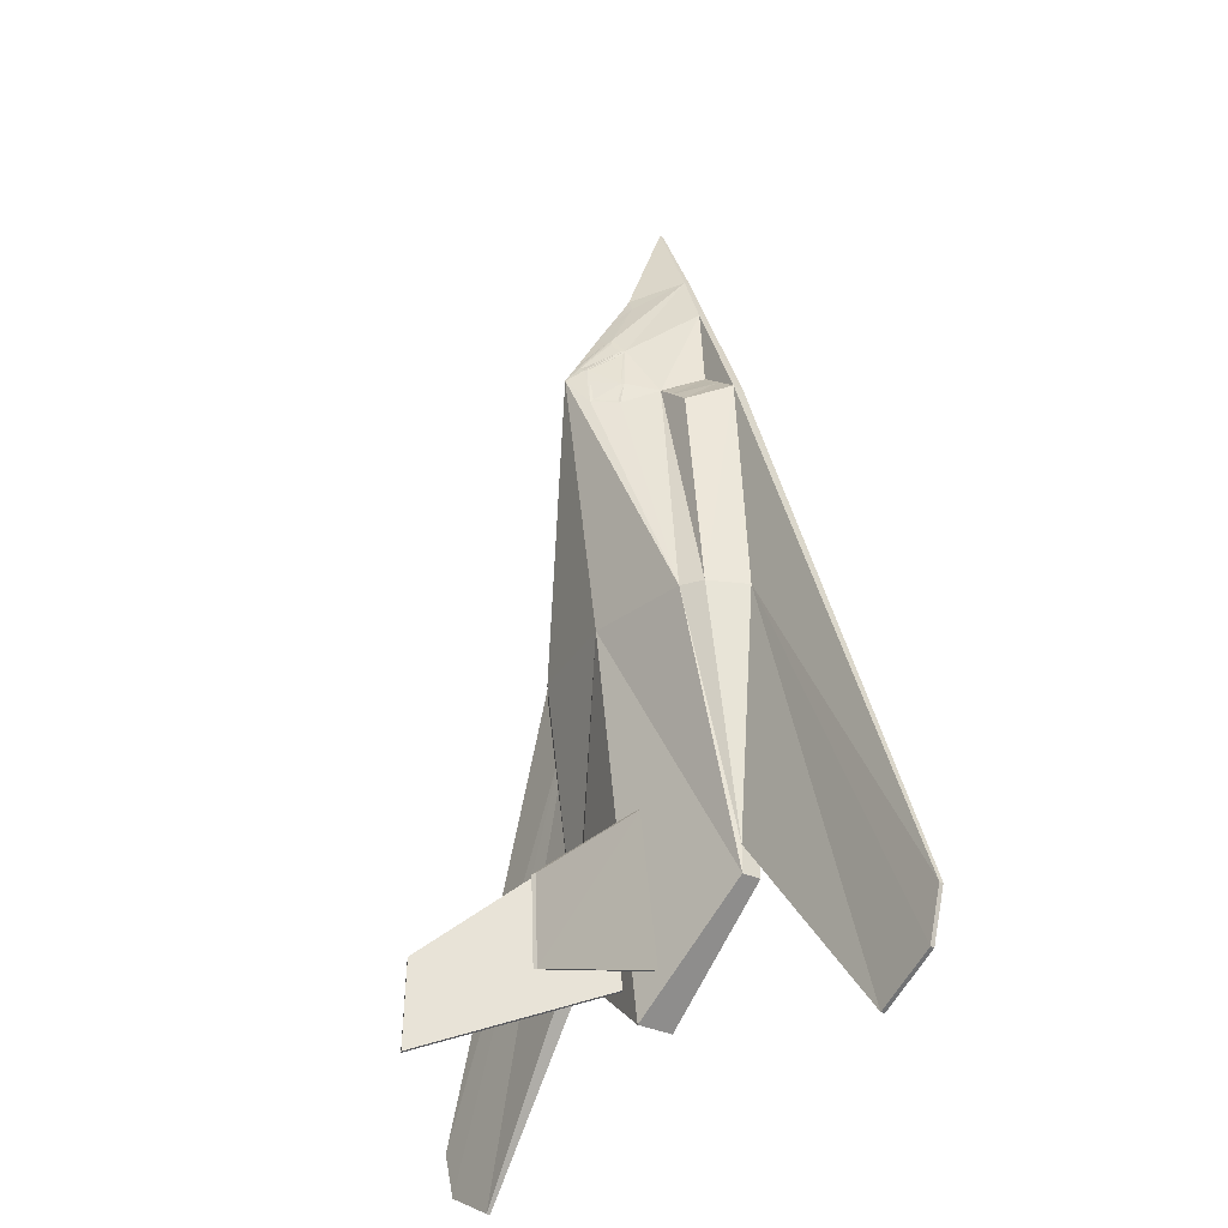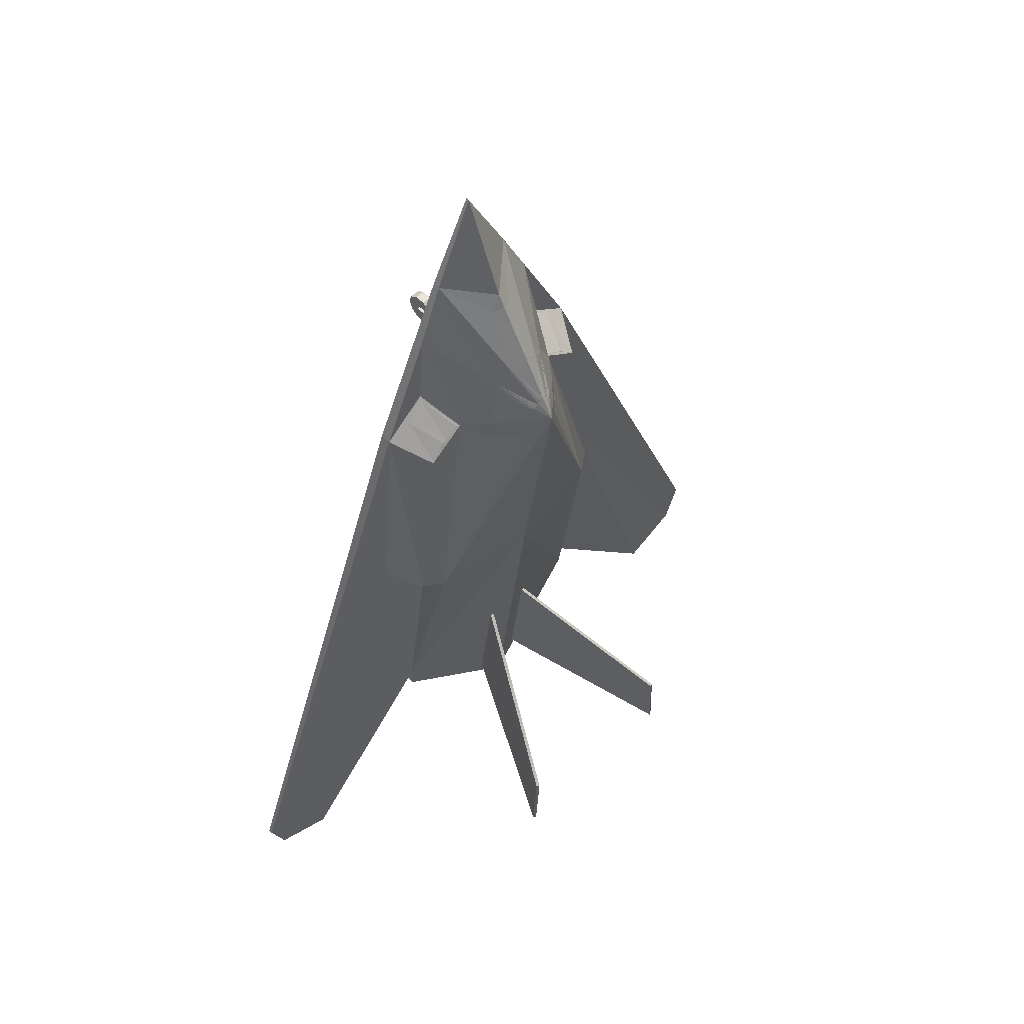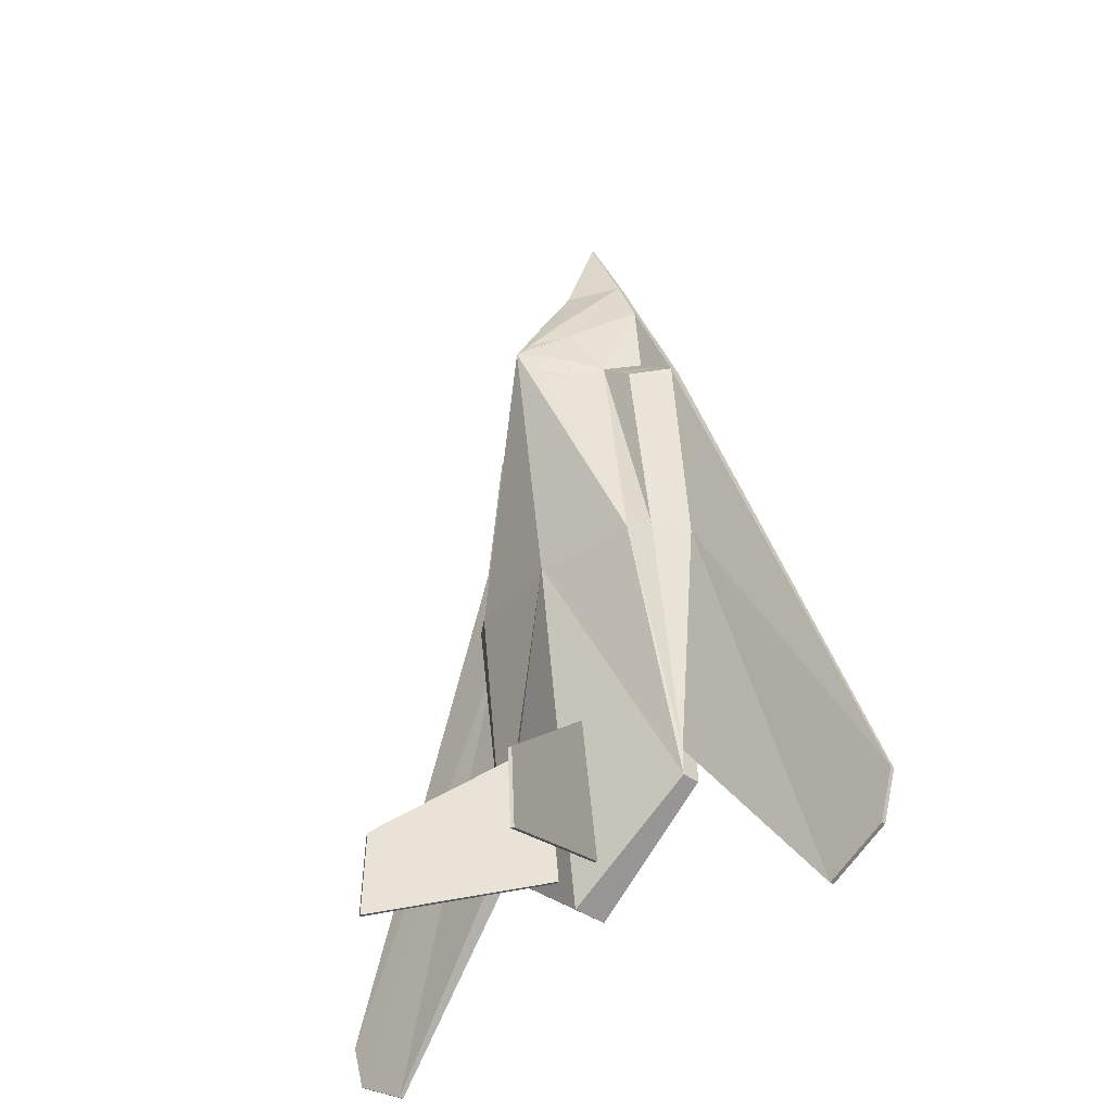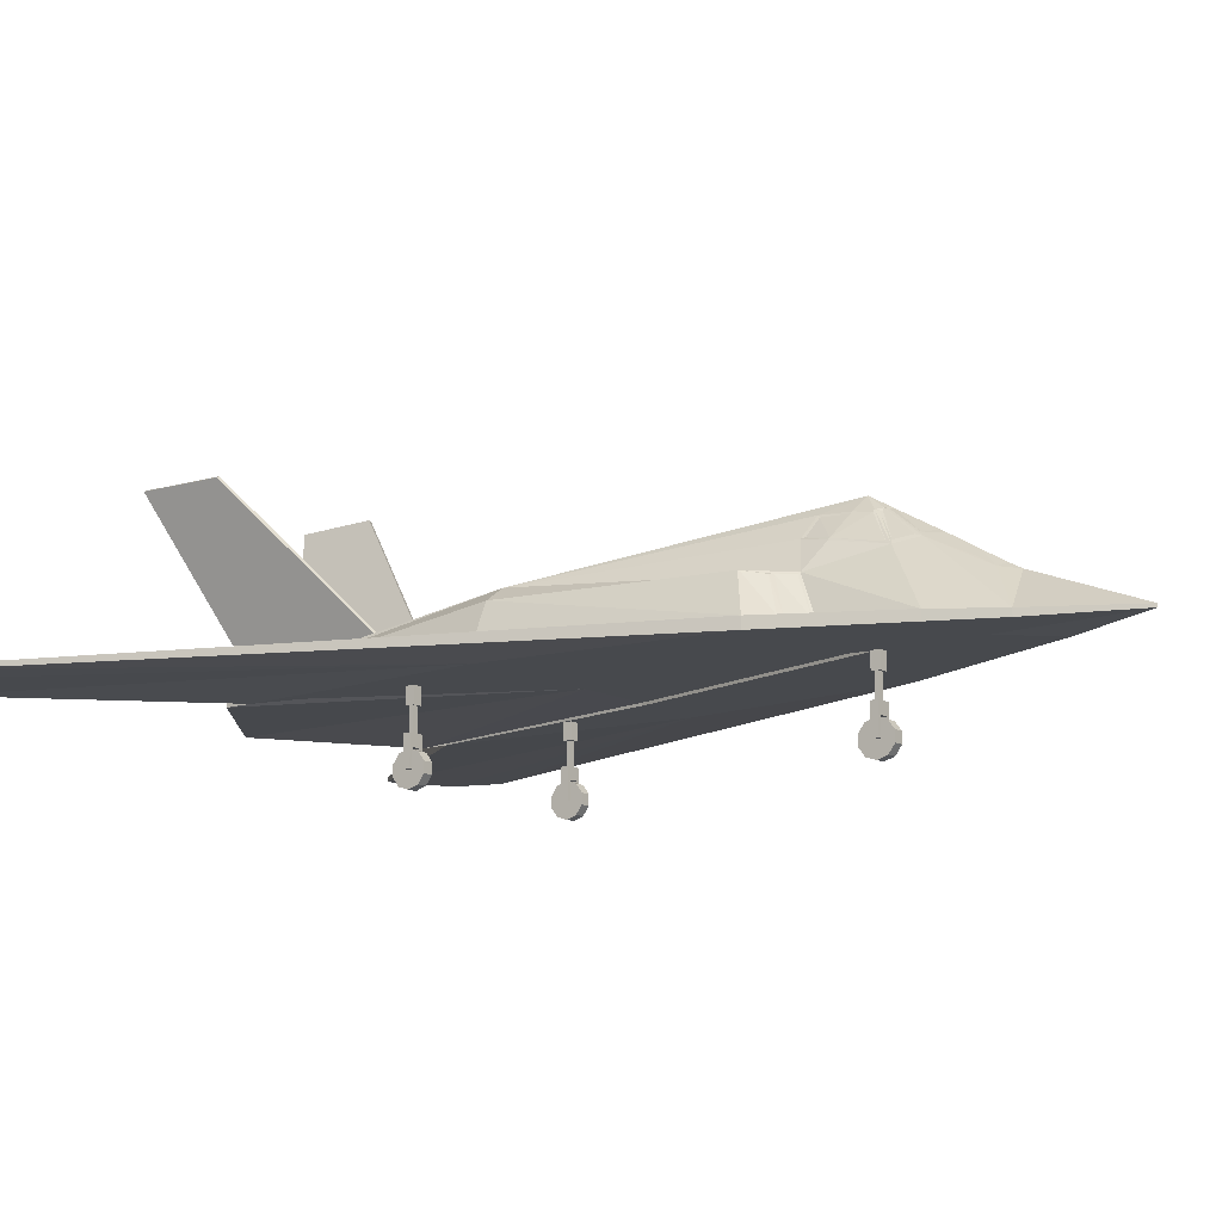
<metadata>
{"format":"obj","ext":"obj","renderer":"f3d","projection":"perspective","resolution":1024,"background":"white","views":[{"elev":-32.0,"azim":-124.7,"up":"+Z"},{"elev":58.2,"azim":136.0,"up":"+Z"},{"elev":-38.3,"azim":-132.9,"up":"+Z"},{"elev":-12.4,"azim":-53.0,"up":"+Y"}]}
</metadata>
<code>
o m1298
v 0.025 0.1142 0.1033
v 0.025 0.1183 0.1033
v 0.03994 0.1142 0.05632
v 0.03994 0.1183 0.05632
v 0.09969 0.1142 0.025
v 0.09969 0.1183 0.025
v 0.2336 0.1075 0.4751
v 0.2336 0.1219 0.4751
v 0.2511 0.1597 0.4748
v 0.2528 0.1075 0.2004
v 0.2528 0.1263 0.2004
v 0.2528 0.1075 0.2272
v 0.2528 0.1102 0.2272
v 0.2528 0.1263 0.2272
v 0.2551 0.1075 0.7073
v 0.2551 0.1183 0.7073
v 0.2586 0.1206 0.708
v 0.2674 0.04073 0.3785
v 0.2674 0.04073 0.386
v 0.2674 0.06941 0.3785
v 0.2674 0.06941 0.386
v 0.2701 0.025 0.3822
v 0.2701 0.0281 0.3724
v 0.2701 0.0281 0.392
v 0.2701 0.03622 0.3663
v 0.2701 0.03622 0.3981
v 0.2701 0.04073 0.3785
v 0.2701 0.04073 0.386
v 0.2701 0.04626 0.3663
v 0.2701 0.04626 0.3981
v 0.2701 0.05438 0.3724
v 0.2701 0.05438 0.392
v 0.2701 0.05748 0.3822
v 0.2701 0.05816 0.3785
v 0.2701 0.05816 0.386
v 0.2704 0.09176 0.378
v 0.2704 0.09176 0.3866
v 0.2704 0.1075 0.378
v 0.2704 0.1075 0.3866
v 0.271 0.1732 0.4748
v 0.2724 0.06941 0.3801
v 0.2724 0.06941 0.3844
v 0.2724 0.09176 0.3801
v 0.2724 0.09176 0.3844
v 0.2728 0.3132 0.0748
v 0.2761 0.3148 0.0748
v 0.2772 0.3135 0.1577
v 0.2773 0.06941 0.3801
v 0.2773 0.06941 0.3844
v 0.2773 0.09176 0.3801
v 0.2773 0.09176 0.3844
v 0.2774 0.1583 0.6892
v 0.2777 0.1203 0.7232
v 0.2784 0.156 0.6921
v 0.2793 0.09176 0.378
v 0.2793 0.09176 0.3866
v 0.2793 0.1075 0.378
v 0.2793 0.1075 0.3866
v 0.2797 0.025 0.3822
v 0.2797 0.0281 0.3724
v 0.2797 0.0281 0.392
v 0.2797 0.03622 0.3663
v 0.2797 0.03622 0.3981
v 0.2797 0.04073 0.3785
v 0.2797 0.04073 0.386
v 0.2797 0.04626 0.3663
v 0.2797 0.04626 0.3981
v 0.2797 0.05438 0.3724
v 0.2797 0.05438 0.392
v 0.2797 0.05748 0.3822
v 0.2797 0.05816 0.3785
v 0.2797 0.05816 0.386
v 0.2804 0.3151 0.1577
v 0.2815 0.1202 0.7263
v 0.2824 0.04073 0.3785
v 0.2824 0.04073 0.386
v 0.2824 0.06941 0.3785
v 0.2824 0.06941 0.386
v 0.2935 0.1561 0.7057
v 0.2973 0.1565 0.7082
v 0.2982 0.1199 0.7396
v 0.2996 0.1176 0.7427
v 0.301 0.1075 0.4749
v 0.301 0.1102 0.4749
v 0.3076 0.1075 0.8254
v 0.3076 0.1167 0.8254
v 0.3108 0.1569 0.7197
v 0.3139 0.1592 0.7201
v 0.3334 0.1075 0.884
v 0.3334 0.1144 0.884
v 0.3355 0.1861 0.7305
v 0.3358 0.1905 0.7061
v 0.3374 0.1882 0.7308
v 0.3378 0.1917 0.7094
v 0.3453 0.178 0.7787
v 0.3462 0.1809 0.7737
v 0.3482 0.1819 0.7777
v 0.3504 0.1585 0.2929
v 0.3511 0.1379 0.1461
v 0.3532 0.2095 0.7122
v 0.3536 0.16 0.2929
v 0.3543 0.1395 0.1461
v 0.3545 0.2119 0.7099
v 0.3575 0.2096 0.7365
v 0.358 0.1861 0.7912
v 0.359 0.1839 0.7977
v 0.3596 0.2118 0.737
v 0.3622 0.1877 0.7947
v 0.3626 0.2096 0.753
v 0.3649 0.2119 0.7531
v 0.3655 0.2098 0.7571
v 0.3657 0.1547 0.854
v 0.3657 0.1646 0.8374
v 0.3677 0.2106 0.7585
v 0.3686 0.04073 0.7432
v 0.3686 0.04073 0.7506
v 0.3686 0.06941 0.7432
v 0.3686 0.06941 0.7506
v 0.3702 0.2135 0.7581
v 0.3713 0.025 0.7469
v 0.3713 0.0281 0.737
v 0.3713 0.0281 0.7567
v 0.3713 0.03622 0.7309
v 0.3713 0.03622 0.7628
v 0.3713 0.04073 0.7432
v 0.3713 0.04073 0.7506
v 0.3713 0.04626 0.7309
v 0.3713 0.04626 0.7628
v 0.3713 0.05438 0.737
v 0.3713 0.05438 0.7567
v 0.3713 0.05748 0.7469
v 0.3713 0.05816 0.7432
v 0.3713 0.05816 0.7506
v 0.3716 0.2121 0.7623
v 0.3716 0.09176 0.7427
v 0.3716 0.09176 0.7513
v 0.3716 0.1075 0.7427
v 0.3716 0.1075 0.7513
v 0.3736 0.06941 0.7448
v 0.3736 0.06941 0.7491
v 0.3736 0.09176 0.7448
v 0.3736 0.09176 0.7491
v 0.3757 0.1075 0.7431
v 0.3757 0.1075 0.8415
v 0.3757 0.1098 0.975
v 0.3757 0.1102 0.1042
v 0.3757 0.1102 0.4745
v 0.3757 0.1102 0.7431
v 0.3757 0.1128 0.975
v 0.3757 0.1462 0.1042
v 0.3757 0.1522 0.8704
v 0.3757 0.1589 0.858
v 0.3757 0.1886 0.8074
v 0.3757 0.19 0.4746
v 0.3757 0.2151 0.7609
v 0.3757 0.2265 0.7409
v 0.3758 0.1717 0.8361
v 0.3759 0.1915 0.8022
v 0.3759 0.2134 0.7635
v 0.3785 0.06941 0.7448
v 0.3785 0.06941 0.7491
v 0.3785 0.09176 0.7448
v 0.3785 0.09176 0.7491
v 0.38 0.2121 0.7623
v 0.3805 0.09176 0.7427
v 0.3805 0.09176 0.7513
v 0.3805 0.1075 0.7427
v 0.3805 0.1075 0.7513
v 0.3809 0.025 0.7469
v 0.3809 0.0281 0.737
v 0.3809 0.0281 0.7567
v 0.3809 0.03622 0.7309
v 0.3809 0.03622 0.7628
v 0.3809 0.04073 0.7432
v 0.3809 0.04073 0.7506
v 0.3809 0.04626 0.7309
v 0.3809 0.04626 0.7628
v 0.3809 0.05438 0.737
v 0.3809 0.05438 0.7567
v 0.3809 0.05748 0.7469
v 0.3809 0.05816 0.7432
v 0.3809 0.05816 0.7506
v 0.3813 0.2135 0.7581
v 0.3836 0.04073 0.7432
v 0.3836 0.04073 0.7506
v 0.3836 0.06941 0.7432
v 0.3836 0.06941 0.7506
v 0.3839 0.2106 0.7585
v 0.3858 0.1547 0.854
v 0.3858 0.1646 0.8373
v 0.386 0.2098 0.7571
v 0.3866 0.2119 0.7531
v 0.3889 0.2096 0.753
v 0.3893 0.1877 0.7947
v 0.392 0.2118 0.737
v 0.3925 0.1839 0.7977
v 0.3936 0.1861 0.7912
v 0.394 0.2096 0.7365
v 0.3965 0.1395 0.1461
v 0.397 0.2119 0.7099
v 0.3972 0.16 0.2929
v 0.3983 0.2095 0.7122
v 0.3997 0.1379 0.1461
v 0.4004 0.1585 0.2929
v 0.4033 0.1819 0.7777
v 0.4054 0.1809 0.7737
v 0.4063 0.178 0.7787
v 0.4138 0.1917 0.7094
v 0.4141 0.1882 0.7308
v 0.4158 0.1905 0.7061
v 0.416 0.1861 0.7305
v 0.4182 0.1075 0.884
v 0.4182 0.1144 0.884
v 0.4376 0.1592 0.7201
v 0.4408 0.1569 0.7197
v 0.444 0.1075 0.8254
v 0.444 0.1167 0.8254
v 0.4505 0.1075 0.4749
v 0.4505 0.1102 0.4749
v 0.4519 0.1176 0.7427
v 0.4533 0.1199 0.7396
v 0.4542 0.1565 0.7082
v 0.4581 0.1561 0.7057
v 0.4681 0.04073 0.3785
v 0.4681 0.04073 0.386
v 0.4681 0.06941 0.3785
v 0.4681 0.06941 0.386
v 0.47 0.1202 0.7263
v 0.4704 0.3151 0.1577
v 0.4709 0.025 0.3822
v 0.4709 0.0281 0.3724
v 0.4709 0.0281 0.392
v 0.4709 0.03622 0.3663
v 0.4709 0.03622 0.3981
v 0.4709 0.04073 0.3785
v 0.4709 0.04073 0.386
v 0.4709 0.04626 0.3663
v 0.4709 0.04626 0.3981
v 0.4709 0.05438 0.3724
v 0.4709 0.05438 0.392
v 0.4709 0.05748 0.3822
v 0.4709 0.05816 0.3785
v 0.4709 0.05816 0.386
v 0.4712 0.09176 0.378
v 0.4712 0.09176 0.3866
v 0.4712 0.1075 0.378
v 0.4712 0.1075 0.3866
v 0.4731 0.156 0.6921
v 0.4733 0.06941 0.3801
v 0.4733 0.06941 0.3844
v 0.4733 0.09176 0.3801
v 0.4733 0.09176 0.3844
v 0.4736 0.3135 0.1577
v 0.4739 0.1203 0.7232
v 0.4741 0.1583 0.6892
v 0.4747 0.3148 0.0748
v 0.478 0.3132 0.0748
v 0.4781 0.06941 0.3801
v 0.4781 0.06941 0.3844
v 0.4781 0.09176 0.3801
v 0.4781 0.09176 0.3844
v 0.4801 0.09176 0.378
v 0.4801 0.09176 0.3866
v 0.4801 0.1075 0.378
v 0.4801 0.1075 0.3866
v 0.4804 0.025 0.3822
v 0.4804 0.0281 0.3724
v 0.4804 0.0281 0.392
v 0.4804 0.03622 0.3663
v 0.4804 0.03622 0.3981
v 0.4804 0.04073 0.3785
v 0.4804 0.04073 0.386
v 0.4804 0.04626 0.3663
v 0.4804 0.04626 0.3981
v 0.4804 0.05438 0.3724
v 0.4804 0.05438 0.392
v 0.4804 0.05748 0.3822
v 0.4804 0.05816 0.3785
v 0.4804 0.05816 0.386
v 0.4805 0.1732 0.4748
v 0.4832 0.04073 0.3785
v 0.4832 0.04073 0.386
v 0.4832 0.06941 0.3785
v 0.4832 0.06941 0.386
v 0.4929 0.1206 0.708
v 0.4965 0.1075 0.7073
v 0.4965 0.1183 0.7073
v 0.4987 0.1075 0.2272
v 0.4987 0.1102 0.2272
v 0.4987 0.1263 0.2272
v 0.4987 0.1075 0.2004
v 0.4987 0.1263 0.2004
v 0.5004 0.1597 0.4748
v 0.5179 0.1075 0.4751
v 0.5179 0.1219 0.4751
v 0.6518 0.1142 0.025
v 0.6518 0.1183 0.025
v 0.7116 0.1142 0.05632
v 0.7116 0.1183 0.05632
v 0.7265 0.1142 0.1033
v 0.7265 0.1183 0.1033
f 88 82 86
f 214 211 207
f 214 207 217
f 95 91 88
f 95 88 86
f 220 214 217
f 112 113 106
f 112 106 90
f 189 152 151
f 189 151 213
f 113 157 153
f 113 153 106
f 196 153 157
f 196 157 190
f 151 152 112
f 151 112 90
f 157 113 112
f 157 112 152
f 196 190 189
f 196 189 213
f 189 190 157
f 189 157 152
f 100 94 93
f 100 93 104
f 106 105 97
f 106 97 95
f 119 114 105
f 119 105 106
f 110 111 114
f 110 114 119
f 95 97 111
f 95 111 110
f 153 158 108
f 153 108 106
f 119 134 159
f 119 159 155
f 106 108 134
f 106 134 119
f 95 96 93
f 95 93 91
f 110 109 96
f 110 96 95
f 107 104 109
f 107 109 110
f 103 100 104
f 103 104 107
f 92 94 100
f 92 100 103
f 91 93 94
f 91 94 92
f 114 111 97
f 114 97 105
f 159 134 108
f 159 108 158
f 156 110 119
f 156 119 155
f 92 103 40
f 107 156 103
f 88 91 92
f 88 92 40
f 107 110 156
f 103 156 40
f 109 104 93
f 109 93 96
f 82 74 53
f 82 53 16
f 81 74 82
f 54 79 52
f 52 79 80
f 52 80 88
f 74 80 79
f 74 79 53
f 81 87 80
f 81 80 74
f 16 17 54
f 16 54 52
f 53 17 16
f 88 87 81
f 88 81 82
f 80 87 88
f 84 83 12
f 84 12 13
f 12 10 13
f 148 143 83
f 148 83 84
f 9 8 16
f 9 16 52
f 14 8 9
f 9 52 88
f 9 88 40
f 53 79 54
f 53 54 17
f 86 82 16
f 4 3 1
f 4 1 2
f 2 1 15
f 2 15 16
f 16 15 85
f 16 85 86
f 14 12 5
f 14 5 6
f 6 5 3
f 6 3 4
f 86 85 89
f 86 89 90
f 90 89 145
f 90 145 149
f 150 146 10
f 150 10 11
f 11 10 12
f 11 12 14
f 147 84 13
f 147 13 10
f 147 10 146
f 11 14 40
f 11 40 154
f 11 154 150
f 144 145 89
f 149 151 90
f 143 89 85
f 90 106 95
f 90 95 86
f 143 144 89
f 7 3 5
f 7 5 12
f 6 4 8
f 6 8 14
f 85 15 7
f 85 7 83
f 85 83 143
f 7 15 1
f 7 1 3
f 2 16 8
f 2 8 4
f 147 148 84
f 156 154 40
f 7 12 83
f 14 9 40
f 209 208 202
f 209 202 198
f 205 197 196
f 205 196 207
f 197 188 183
f 197 183 196
f 188 191 192
f 188 192 183
f 191 205 207
f 191 207 192
f 194 158 153
f 194 153 196
f 159 164 183
f 159 183 155
f 164 194 196
f 164 196 183
f 209 206 207
f 209 207 211
f 206 193 192
f 206 192 207
f 193 198 195
f 193 195 192
f 198 202 200
f 198 200 195
f 202 208 210
f 202 210 200
f 208 209 211
f 208 211 210
f 205 191 188
f 205 188 197
f 194 164 159
f 194 159 158
f 192 156 183
f 183 156 155
f 200 210 280
f 156 195 200
f 210 211 214
f 210 214 280
f 192 195 156
f 156 200 280
f 209 198 193
f 209 193 206
f 254 228 220
f 254 220 287
f 228 221 220
f 223 248 255
f 222 223 255
f 222 255 214
f 223 222 228
f 223 228 254
f 222 215 221
f 222 221 228
f 248 285 287
f 248 287 255
f 285 254 287
f 221 215 214
f 221 214 220
f 215 222 214
f 253 229 201
f 253 201 204
f 257 256 229
f 257 229 253
f 203 199 256
f 203 256 257
f 204 201 199
f 204 199 203
f 256 199 201
f 256 201 229
f 204 203 257
f 204 257 253
f 20 21 78
f 20 78 77
f 71 72 35
f 71 35 34
f 27 28 19
f 27 19 18
f 34 35 28
f 34 28 27
f 18 19 21
f 18 21 20
f 64 65 72
f 64 72 71
f 75 76 65
f 75 65 64
f 77 78 76
f 77 76 75
f 76 78 72
f 76 72 65
f 71 77 75
f 71 75 64
f 35 21 19
f 35 19 28
f 18 20 34
f 18 34 27
f 21 35 72
f 21 72 78
f 71 34 20
f 71 20 77
f 69 67 63
f 69 63 61
f 69 61 59
f 69 59 60
f 69 60 62
f 69 62 66
f 69 66 68
f 69 68 70
f 70 68 31
f 70 31 33
f 68 66 29
f 68 29 31
f 66 62 25
f 66 25 29
f 62 60 23
f 62 23 25
f 60 59 22
f 60 22 23
f 59 61 24
f 59 24 22
f 61 63 26
f 61 26 24
f 63 67 30
f 63 30 26
f 67 69 32
f 67 32 30
f 69 70 33
f 69 33 32
f 31 29 25
f 31 25 23
f 31 23 22
f 31 22 24
f 31 24 26
f 31 26 30
f 31 30 32
f 31 32 33
f 48 41 43
f 48 43 50
f 41 42 44
f 41 44 43
f 42 49 51
f 42 51 44
f 49 48 50
f 49 50 51
f 50 43 36
f 50 36 55
f 43 44 37
f 43 37 36
f 44 51 56
f 44 56 37
f 51 50 55
f 51 55 56
f 58 39 37
f 58 37 56
f 57 58 56
f 57 56 55
f 36 37 39
f 36 39 38
f 36 38 57
f 36 57 55
f 227 284 283
f 227 283 226
f 279 243 242
f 279 242 278
f 282 272 271
f 282 271 281
f 272 279 278
f 272 278 271
f 284 282 281
f 284 281 283
f 243 236 235
f 243 235 242
f 236 225 224
f 236 224 235
f 225 227 226
f 225 226 224
f 243 227 225
f 243 225 236
f 224 226 242
f 224 242 235
f 282 284 279
f 282 279 272
f 278 283 281
f 278 281 271
f 243 279 284
f 243 284 227
f 283 278 242
f 283 242 226
f 239 237 233
f 239 233 231
f 239 231 230
f 239 230 232
f 239 232 234
f 239 234 238
f 239 238 240
f 239 240 241
f 275 239 241
f 275 241 277
f 273 237 239
f 273 239 275
f 269 233 237
f 269 237 273
f 267 231 233
f 267 233 269
f 266 230 231
f 266 231 267
f 268 232 230
f 268 230 266
f 270 234 232
f 270 232 268
f 274 238 234
f 274 234 270
f 276 240 238
f 276 238 274
f 277 241 240
f 277 240 276
f 276 274 270
f 276 270 268
f 276 268 266
f 276 266 267
f 276 267 269
f 276 269 273
f 276 273 275
f 276 275 277
f 260 258 249
f 260 249 251
f 261 259 258
f 261 258 260
f 252 250 259
f 252 259 261
f 251 249 250
f 251 250 252
f 262 260 251
f 262 251 244
f 263 261 260
f 263 260 262
f 245 252 261
f 245 261 263
f 244 251 252
f 244 252 245
f 263 265 247
f 263 247 245
f 245 247 246
f 245 246 244
f 265 263 262
f 265 262 264
f 246 264 262
f 246 262 244
f 117 118 187
f 117 187 186
f 181 182 133
f 181 133 132
f 125 126 116
f 125 116 115
f 132 133 126
f 132 126 125
f 115 116 118
f 115 118 117
f 174 175 182
f 174 182 181
f 184 185 175
f 184 175 174
f 186 187 185
f 186 185 184
f 185 187 182
f 185 182 175
f 181 186 184
f 181 184 174
f 133 118 116
f 133 116 126
f 115 117 132
f 115 132 125
f 118 133 182
f 118 182 187
f 181 132 117
f 181 117 186
f 179 177 173
f 179 173 171
f 179 171 169
f 179 169 170
f 179 170 172
f 179 172 176
f 179 176 178
f 179 178 180
f 180 178 129
f 180 129 131
f 178 176 127
f 178 127 129
f 176 172 123
f 176 123 127
f 172 170 121
f 172 121 123
f 170 169 120
f 170 120 121
f 169 171 122
f 169 122 120
f 171 173 124
f 171 124 122
f 173 177 128
f 173 128 124
f 177 179 130
f 177 130 128
f 179 180 131
f 179 131 130
f 129 127 123
f 129 123 121
f 129 121 120
f 129 120 122
f 129 122 124
f 129 124 128
f 129 128 130
f 129 130 131
f 160 139 141
f 160 141 162
f 139 140 142
f 139 142 141
f 140 161 163
f 140 163 142
f 161 160 162
f 161 162 163
f 162 141 135
f 162 135 165
f 141 142 136
f 141 136 135
f 142 163 166
f 142 166 136
f 163 162 165
f 163 165 166
f 168 138 136
f 168 136 166
f 167 168 166
f 167 166 165
f 135 136 138
f 135 138 137
f 135 137 167
f 135 167 165
f 288 218 219
f 288 219 289
f 291 288 289
f 218 143 148
f 218 148 219
f 101 73 47
f 101 47 98
f 73 46 45
f 73 45 47
f 46 102 99
f 46 99 45
f 102 101 98
f 102 98 99
f 101 102 46
f 101 46 73
f 45 99 98
f 45 98 47
f 287 295 293
f 287 293 255
f 295 290 293
f 214 255 293
f 214 293 280
f 248 223 254
f 248 254 285
f 220 217 287
f 300 298 299
f 300 299 301
f 286 300 301
f 286 301 287
f 216 286 287
f 216 287 217
f 296 288 290
f 296 290 297
f 298 296 297
f 298 297 299
f 212 216 217
f 212 217 213
f 145 212 213
f 145 213 149
f 291 146 150
f 291 150 292
f 288 291 292
f 288 292 290
f 291 289 219
f 291 219 147
f 291 147 146
f 154 280 290
f 154 290 292
f 154 292 150
f 145 144 212
f 151 149 213
f 212 143 216
f 207 196 213
f 207 213 217
f 144 143 212
f 296 298 294
f 296 294 288
f 295 299 297
f 295 297 290
f 218 294 286
f 218 286 216
f 218 216 143
f 300 286 294
f 300 294 298
f 295 287 301
f 295 301 299
f 148 147 219
f 154 156 280
f 288 294 218
f 293 290 280
f 41 49 42
f 39 57 38
f 249 259 250
f 247 264 246
f 139 161 140
f 138 167 137
f 41 48 49
f 39 58 57
f 249 258 259
f 247 265 264
f 139 160 161
f 138 168 167

</code>
